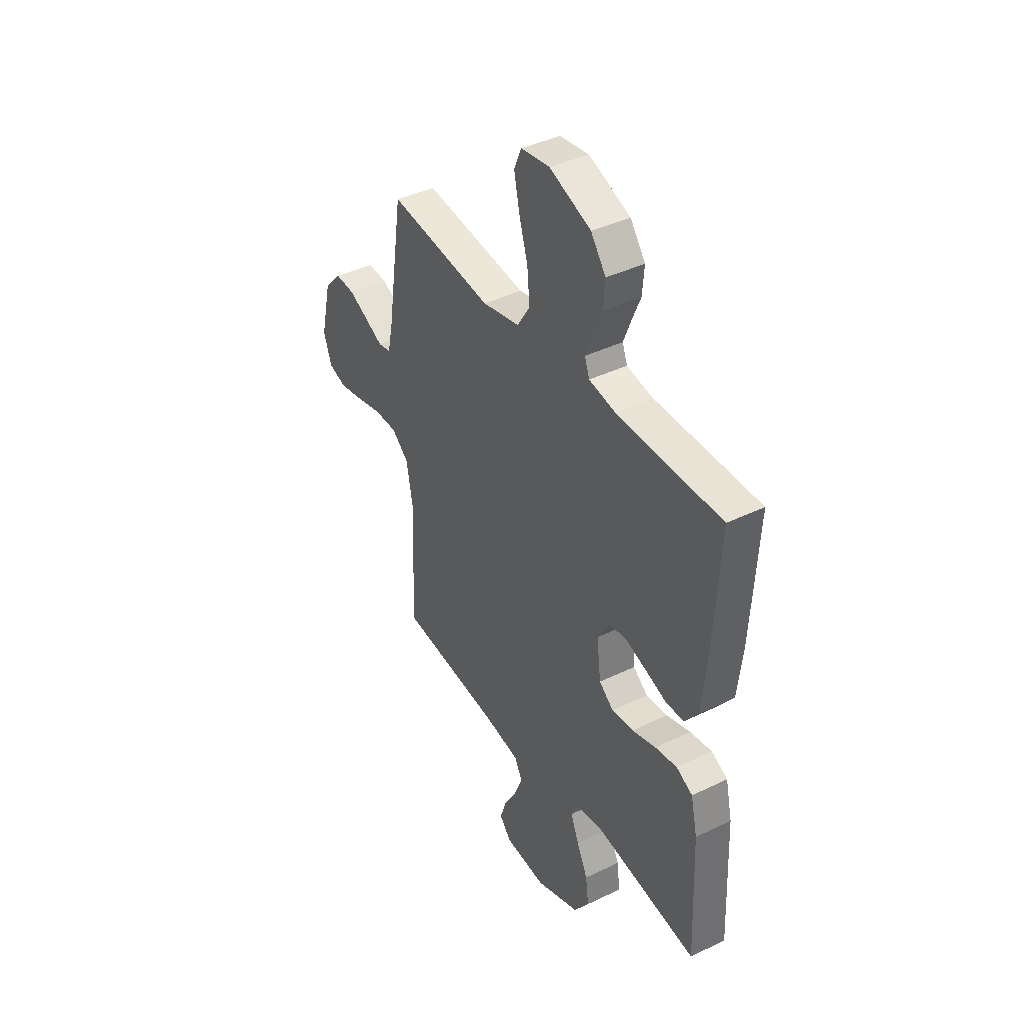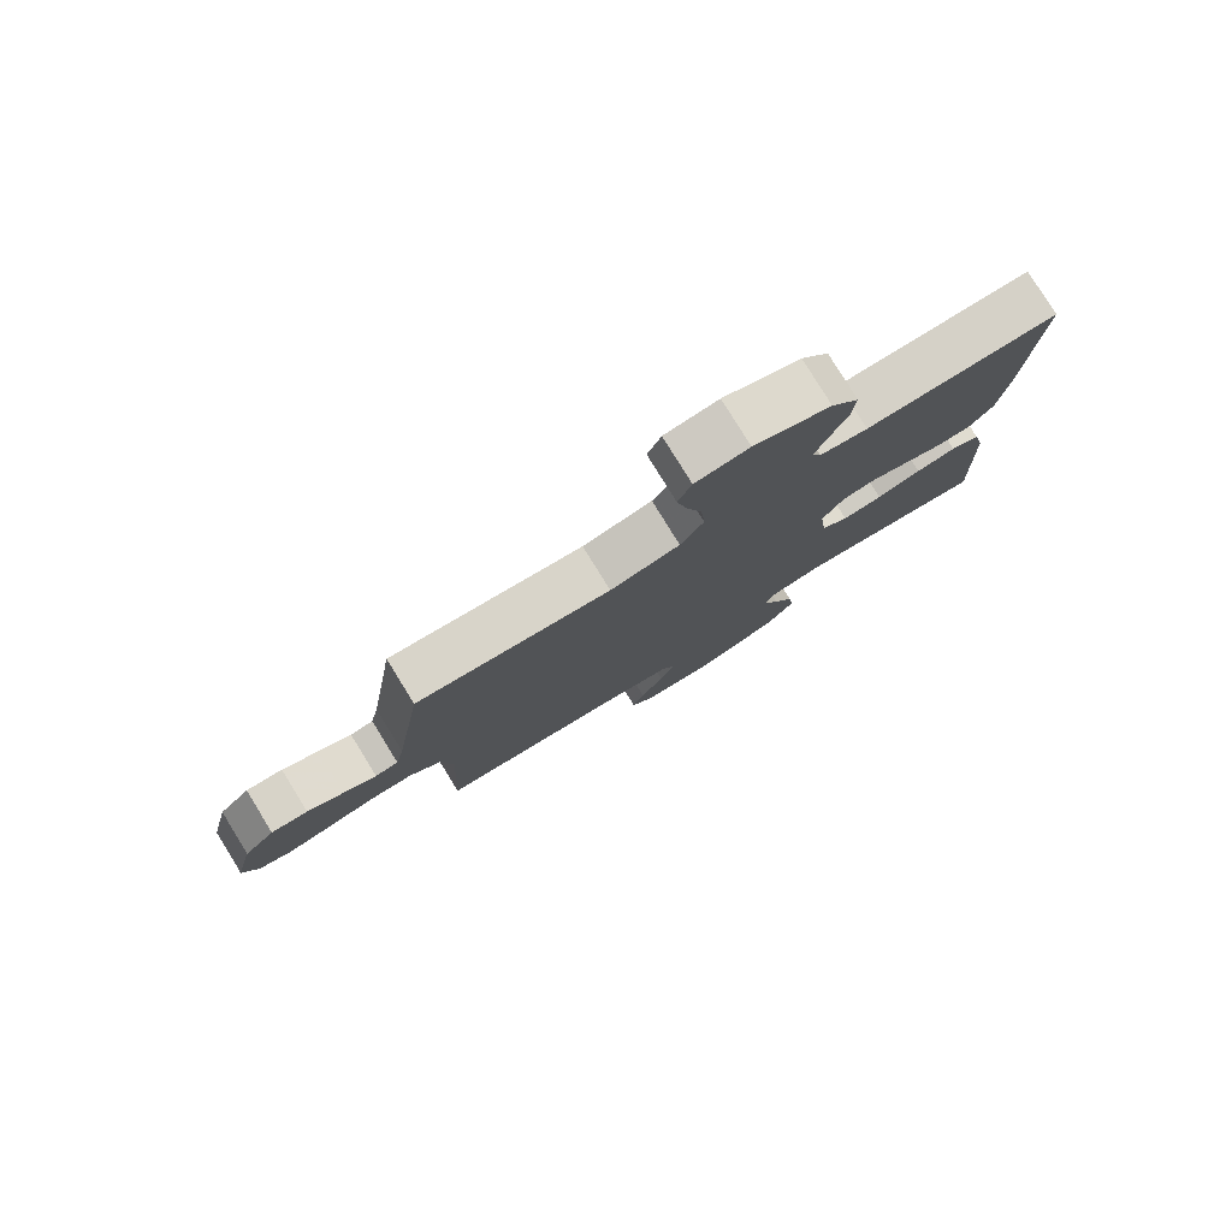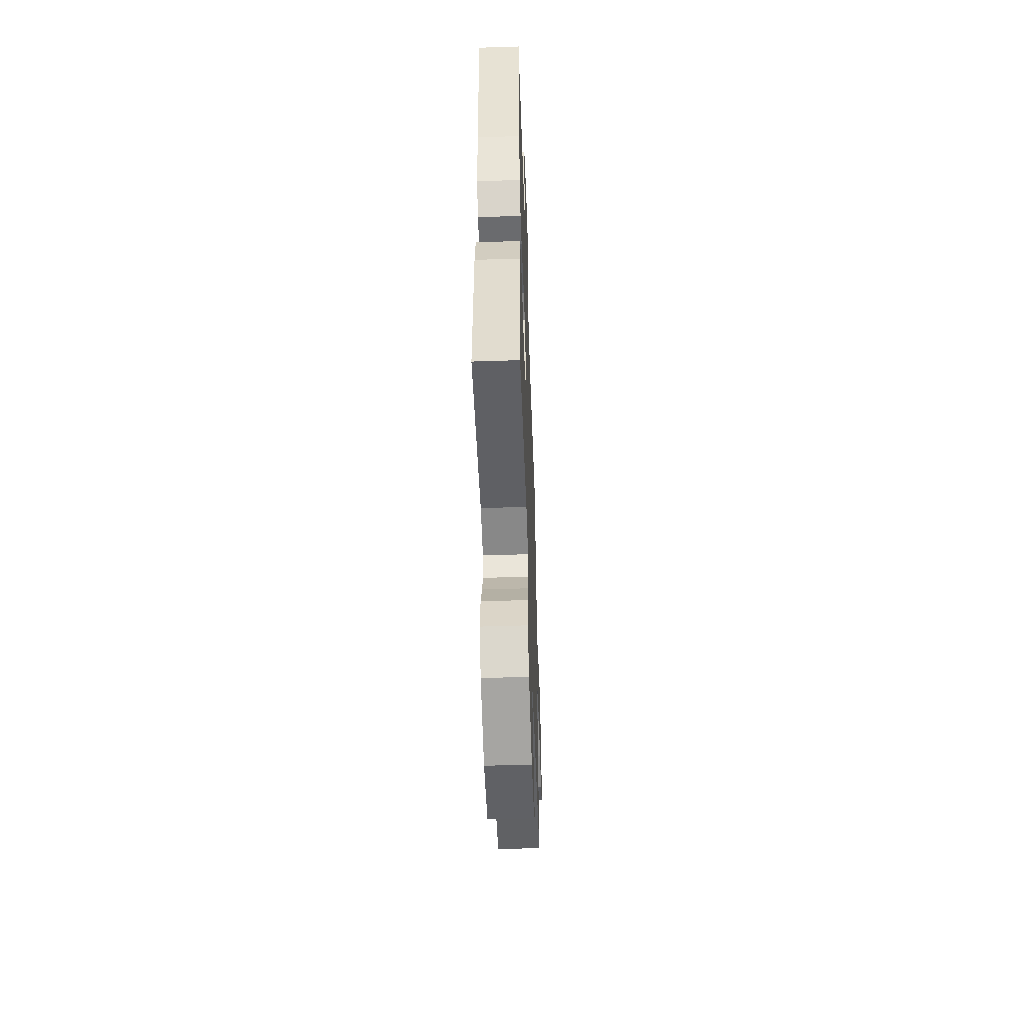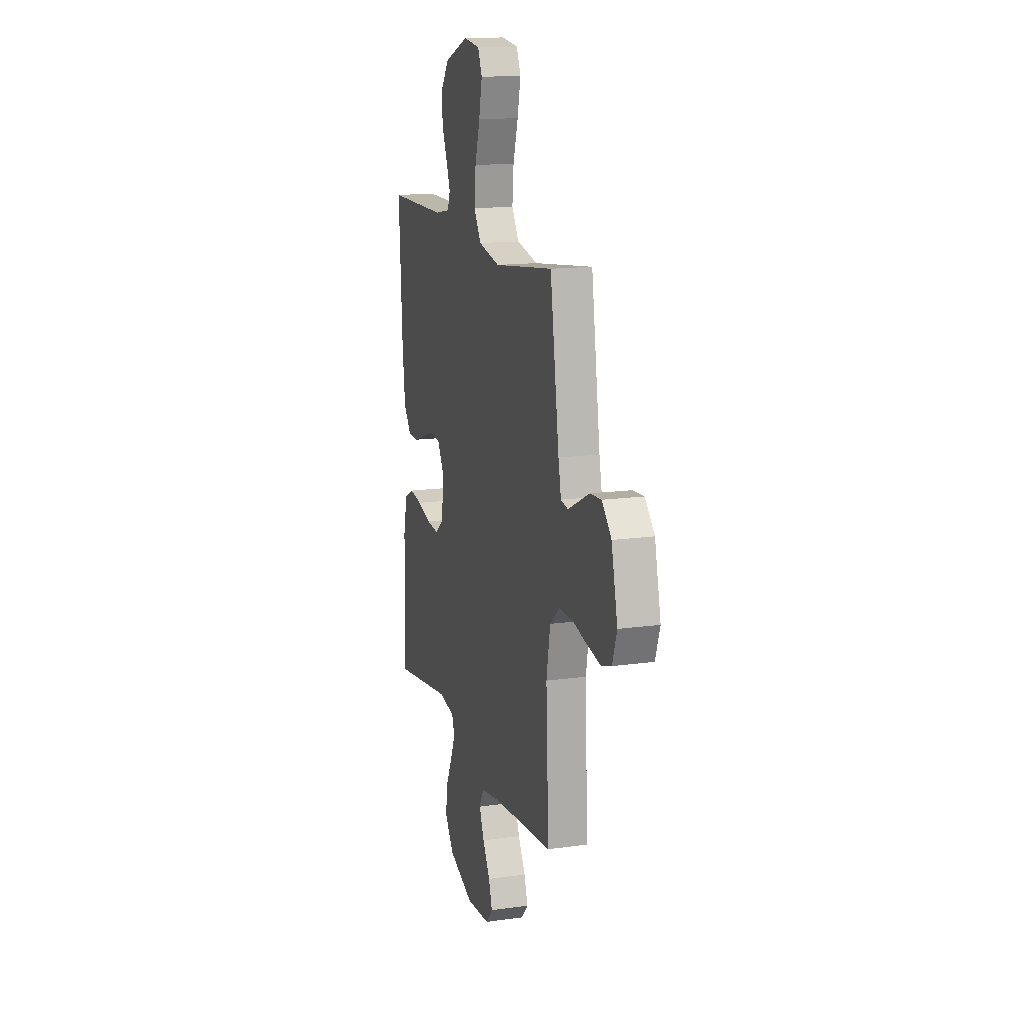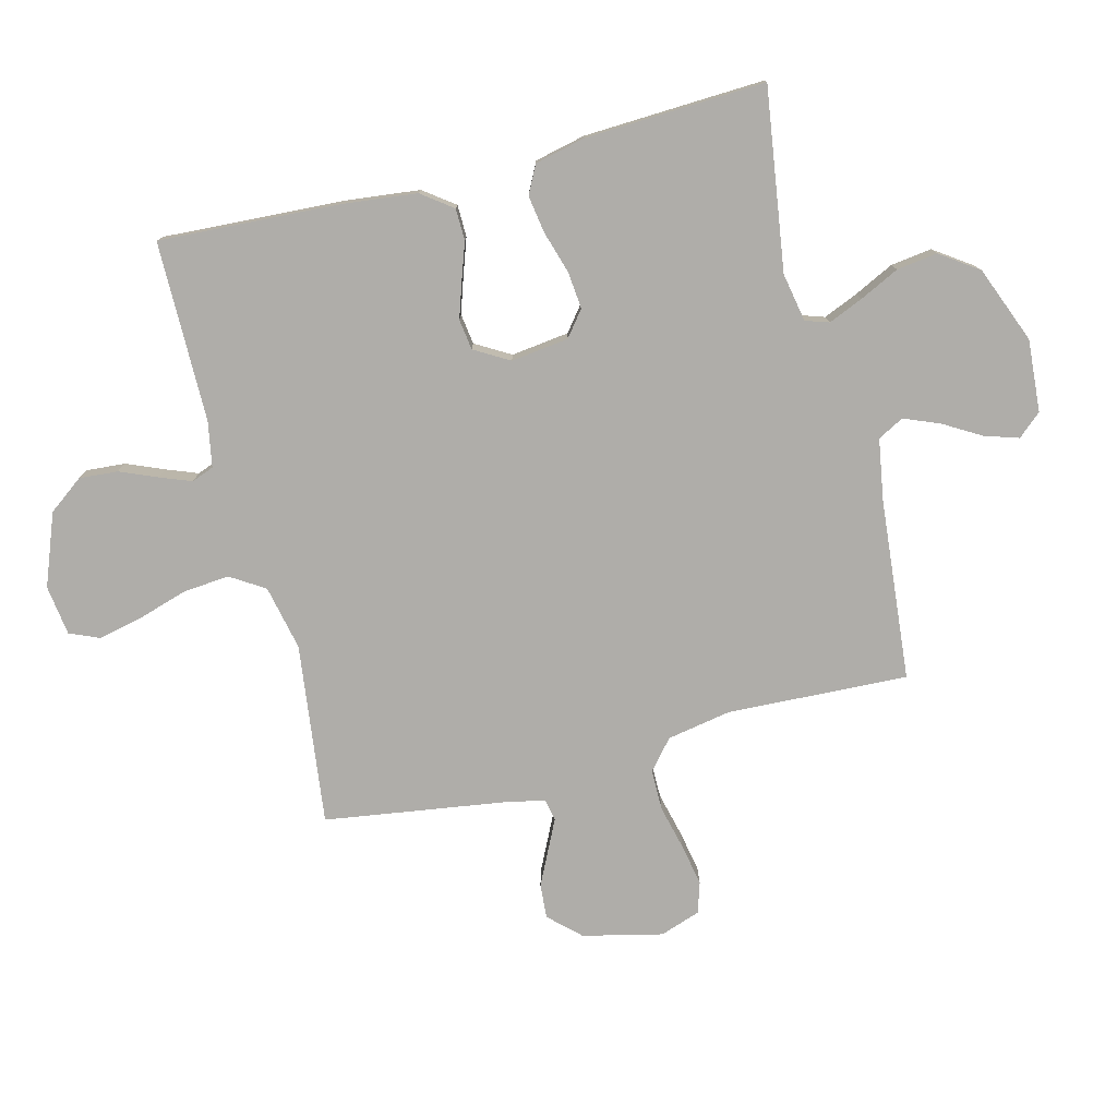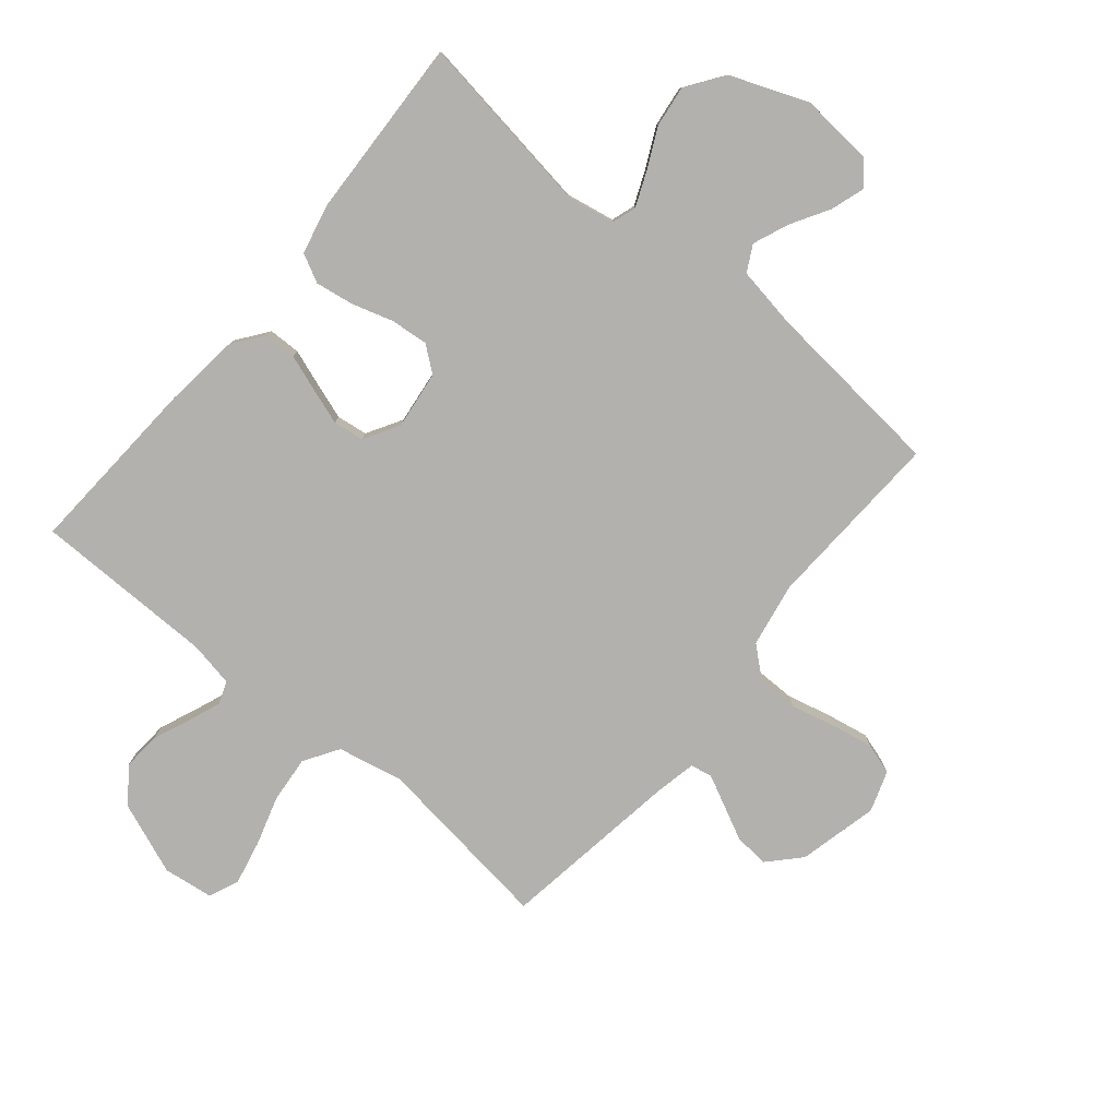
<metadata>
{"format":"obj","ext":"obj","renderer":"f3d","projection":"perspective","resolution":1024,"background":"white","views":[{"elev":40.7,"azim":59.3,"up":"+Z"},{"elev":79.9,"azim":-31.7,"up":"+Z"},{"elev":-52.3,"azim":92.0,"up":"+Z"},{"elev":14.9,"azim":-106.8,"up":"+Z"},{"elev":-77.3,"azim":104.4,"up":"+Y"},{"elev":-79.3,"azim":140.2,"up":"+Y"}]}
</metadata>
<code>
v 0.5 0.07 -0.5
v 0.2 0.07 -0.456
v 0.119 0.07 -0.471
v 0.106 0.07 -0.51
v 0.13 0.07 -0.567
v 0.162 0.07 -0.633
v 0.171 0.07 -0.701
v 0.127 0.07 -0.764
v 0 0.07 -0.814
v -0.12 0.07 -0.805
v -0.154 0.07 -0.766
v -0.136 0.07 -0.71
v -0.099 0.07 -0.647
v -0.075 0.07 -0.588
v -0.098 0.07 -0.545
v -0.2 0.07 -0.528
v -0.5 0.07 -0.5
v -0.486 0.07 -0.2
v -0.505 0.07 -0.094
v -0.554 0.07 -0.052
v -0.622 0.07 -0.052
v -0.696 0.07 -0.07
v -0.765 0.07 -0.083
v -0.816 0.07 -0.067
v -0.839 0.07 0
v -0.808 0.07 0.132
v -0.76 0.07 0.183
v -0.703 0.07 0.179
v -0.646 0.07 0.151
v -0.595 0.07 0.126
v -0.559 0.07 0.133
v -0.545 0.07 0.2
v -0.5 0.07 0.5
v -0.2 0.07 0.462
v -0.092 0.07 0.485
v -0.056 0.07 0.542
v -0.063 0.07 0.619
v -0.088 0.07 0.701
v -0.104 0.07 0.775
v -0.083 0.07 0.824
v 0 0.07 0.835
v 0.119 0.07 0.789
v 0.162 0.07 0.731
v 0.157 0.07 0.667
v 0.131 0.07 0.605
v 0.111 0.07 0.553
v 0.125 0.07 0.516
v 0.2 0.07 0.502
v 0.5 0.07 0.5
v 0.483 0.07 0.2
v 0.469 0.07 0.076
v 0.431 0.07 0.025
v 0.378 0.07 0.024
v 0.318 0.07 0.045
v 0.258 0.07 0.065
v 0.207 0.07 0.058
v 0.173 0.07 0
v 0.185 0.07 -0.096
v 0.227 0.07 -0.129
v 0.289 0.07 -0.123
v 0.358 0.07 -0.102
v 0.421 0.07 -0.092
v 0.468 0.07 -0.116
v 0.487 0.07 -0.2
v 0.5 0 -0.5
v 0.2 0 -0.456
v 0.119 0 -0.471
v 0.106 0 -0.51
v 0.13 0 -0.567
v 0.162 0 -0.633
v 0.171 0 -0.701
v 0.127 0 -0.764
v 0 0 -0.814
v -0.12 0 -0.805
v -0.154 0 -0.766
v -0.136 0 -0.71
v -0.099 0 -0.647
v -0.075 0 -0.588
v -0.098 0 -0.545
v -0.2 0 -0.528
v -0.5 0 -0.5
v -0.486 0 -0.2
v -0.505 0 -0.094
v -0.554 0 -0.052
v -0.622 0 -0.052
v -0.696 0 -0.07
v -0.765 0 -0.083
v -0.816 0 -0.067
v -0.839 0 0
v -0.808 0 0.132
v -0.76 0 0.183
v -0.703 0 0.179
v -0.646 0 0.151
v -0.595 0 0.126
v -0.559 0 0.133
v -0.545 0 0.2
v -0.5 0 0.5
v -0.2 0 0.462
v -0.092 0 0.485
v -0.056 0 0.542
v -0.063 0 0.619
v -0.088 0 0.701
v -0.104 0 0.775
v -0.083 0 0.824
v 0 0 0.835
v 0.119 0 0.789
v 0.162 0 0.731
v 0.157 0 0.667
v 0.131 0 0.605
v 0.111 0 0.553
v 0.125 0 0.516
v 0.2 0 0.502
v 0.5 0 0.5
v 0.483 0 0.2
v 0.469 0 0.076
v 0.431 0 0.025
v 0.378 0 0.024
v 0.318 0 0.045
v 0.258 0 0.065
v 0.207 0 0.058
v 0.173 0 0
v 0.185 0 -0.096
v 0.227 0 -0.129
v 0.289 0 -0.123
v 0.358 0 -0.102
v 0.421 0 -0.092
v 0.468 0 -0.116
v 0.487 0 -0.2
f 63 64 1 2
f 60 61 62 63
f 59 60 63 2
f 58 59 2 3
f 57 58 3 4
f 51 52 53 54
f 51 54 55
f 48 49 50 51
f 47 48 51 55
f 46 47 55 56
f 42 43 44 45
f 42 45 46
f 41 42 46
f 37 38 39 40
f 37 40 41 46
f 32 33 34
f 31 32 34 35
f 26 27 28 29
f 26 29 30
f 25 26 30
f 24 25 30 31
f 21 22 23 24
f 16 17 18
f 15 16 18 19
f 10 11 12 13
f 10 13 14
f 9 10 14
f 8 9 14
f 5 6 7 8
f 4 5 8 14
f 57 4 14 15
f 36 37 46 56
f 35 36 56 57
f 21 24 31 35
f 20 21 35 57
f 19 20 57
f 15 19 57
f 66 65 128 127
f 127 126 125 124
f 66 127 124 123
f 67 66 123 122
f 68 67 122 121
f 118 117 116 115
f 119 118 115
f 115 114 113 112
f 119 115 112 111
f 120 119 111 110
f 109 108 107 106
f 110 109 106
f 110 106 105
f 104 103 102 101
f 110 105 104 101
f 98 97 96
f 99 98 96 95
f 93 92 91 90
f 94 93 90
f 94 90 89
f 95 94 89 88
f 88 87 86 85
f 82 81 80
f 83 82 80 79
f 77 76 75 74
f 78 77 74
f 78 74 73
f 78 73 72
f 72 71 70 69
f 78 72 69 68
f 79 78 68 121
f 120 110 101 100
f 121 120 100 99
f 99 95 88 85
f 121 99 85 84
f 121 84 83
f 121 83 79
f 1 65 66 2
f 2 66 67 3
f 3 67 68 4
f 4 68 69 5
f 5 69 70 6
f 6 70 71 7
f 7 71 72 8
f 8 72 73 9
f 9 73 74 10
f 10 74 75 11
f 11 75 76 12
f 12 76 77 13
f 13 77 78 14
f 14 78 79 15
f 15 79 80 16
f 16 80 81 17
f 17 81 82 18
f 18 82 83 19
f 19 83 84 20
f 20 84 85 21
f 21 85 86 22
f 22 86 87 23
f 23 87 88 24
f 24 88 89 25
f 25 89 90 26
f 26 90 91 27
f 27 91 92 28
f 28 92 93 29
f 29 93 94 30
f 30 94 95 31
f 31 95 96 32
f 32 96 97 33
f 33 97 98 34
f 34 98 99 35
f 35 99 100 36
f 36 100 101 37
f 37 101 102 38
f 38 102 103 39
f 39 103 104 40
f 40 104 105 41
f 41 105 106 42
f 42 106 107 43
f 43 107 108 44
f 44 108 109 45
f 45 109 110 46
f 46 110 111 47
f 47 111 112 48
f 48 112 113 49
f 49 113 114 50
f 50 114 115 51
f 51 115 116 52
f 52 116 117 53
f 53 117 118 54
f 54 118 119 55
f 55 119 120 56
f 56 120 121 57
f 57 121 122 58
f 58 122 123 59
f 59 123 124 60
f 60 124 125 61
f 61 125 126 62
f 62 126 127 63
f 63 127 128 64
f 64 128 65 1

</code>
